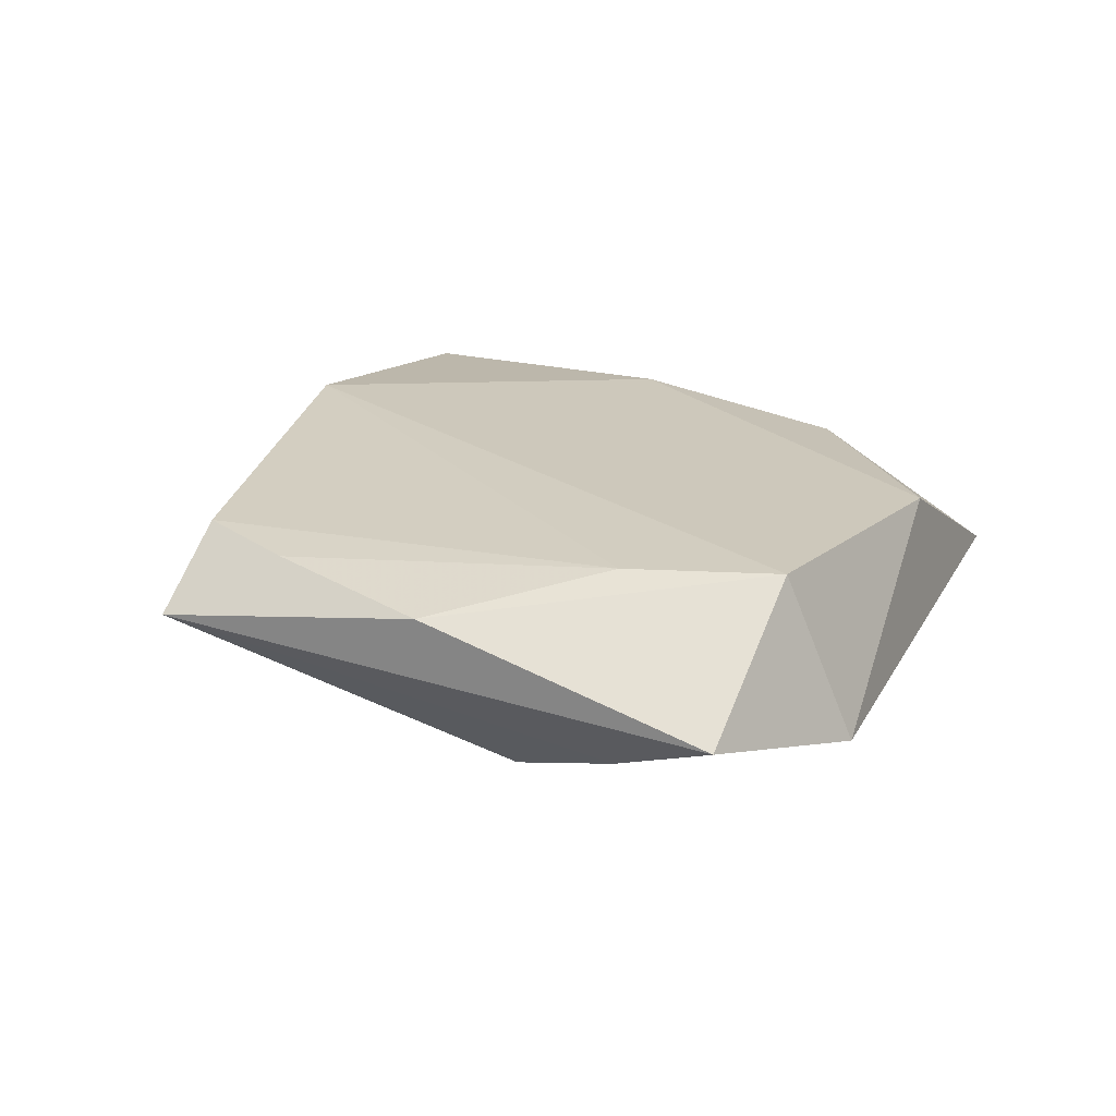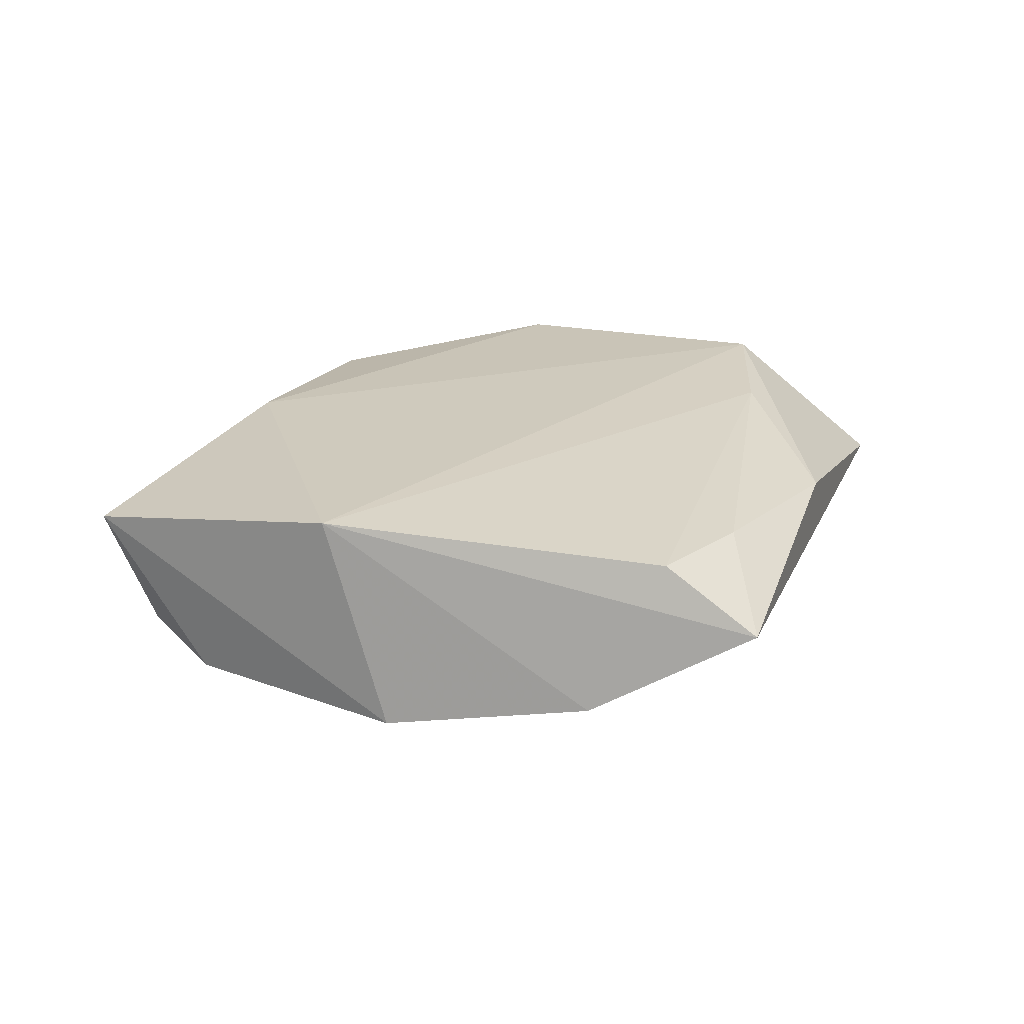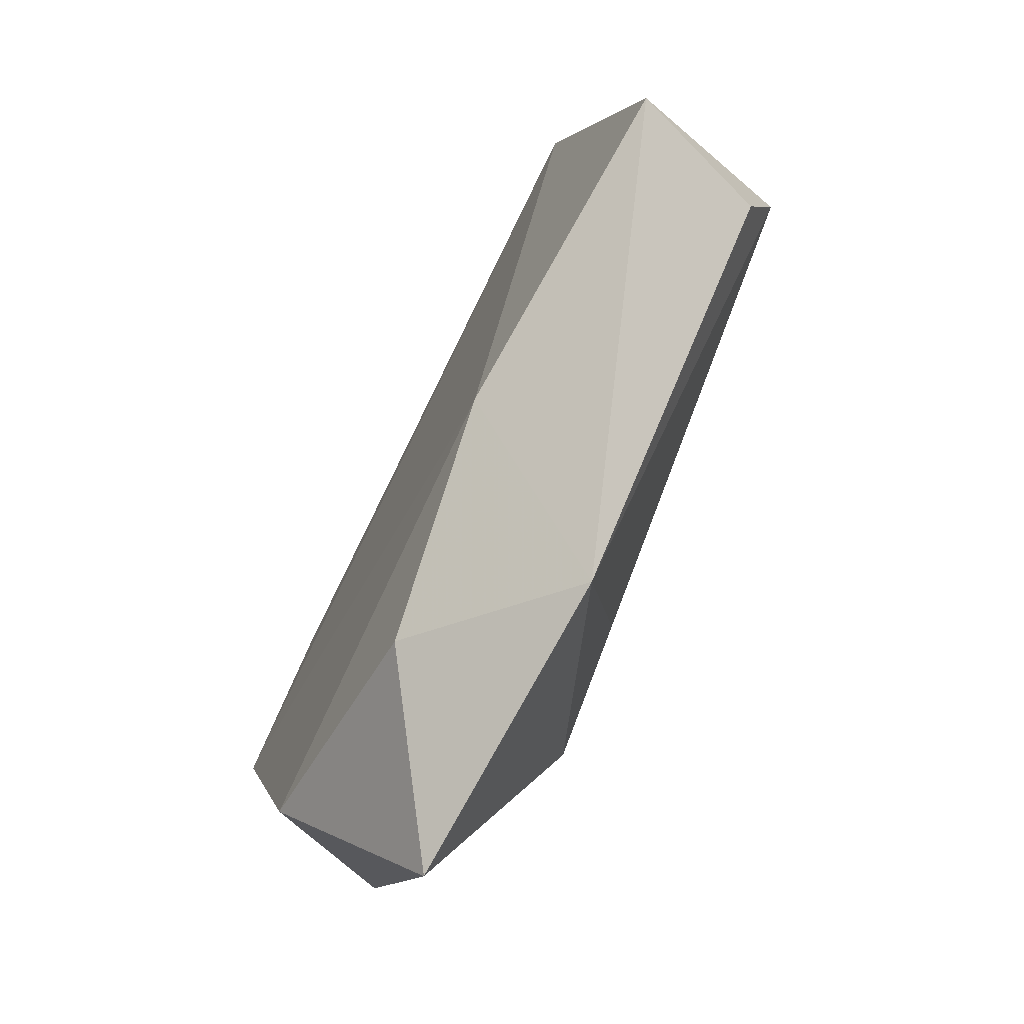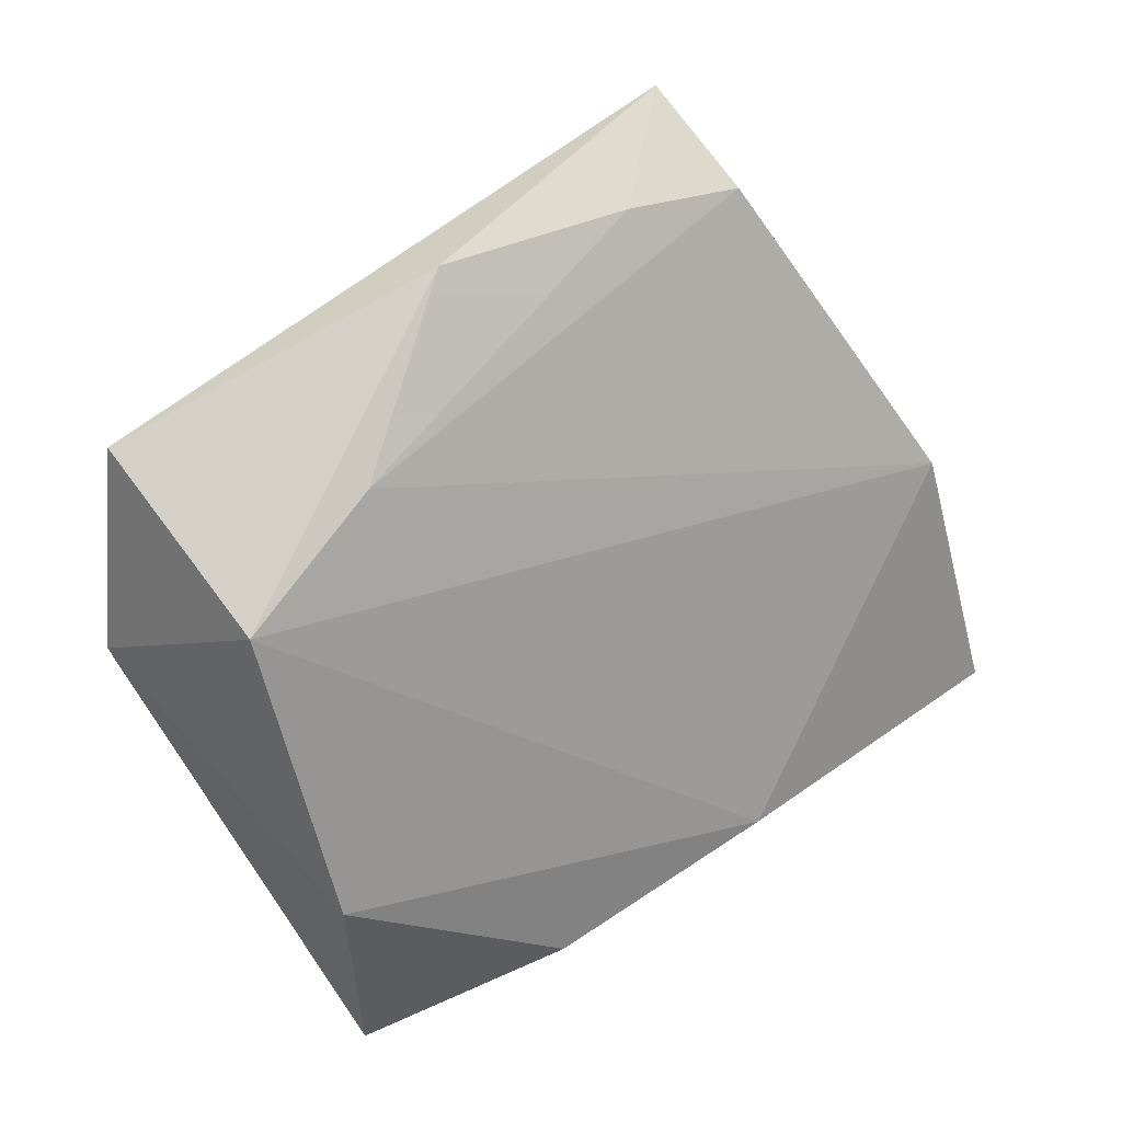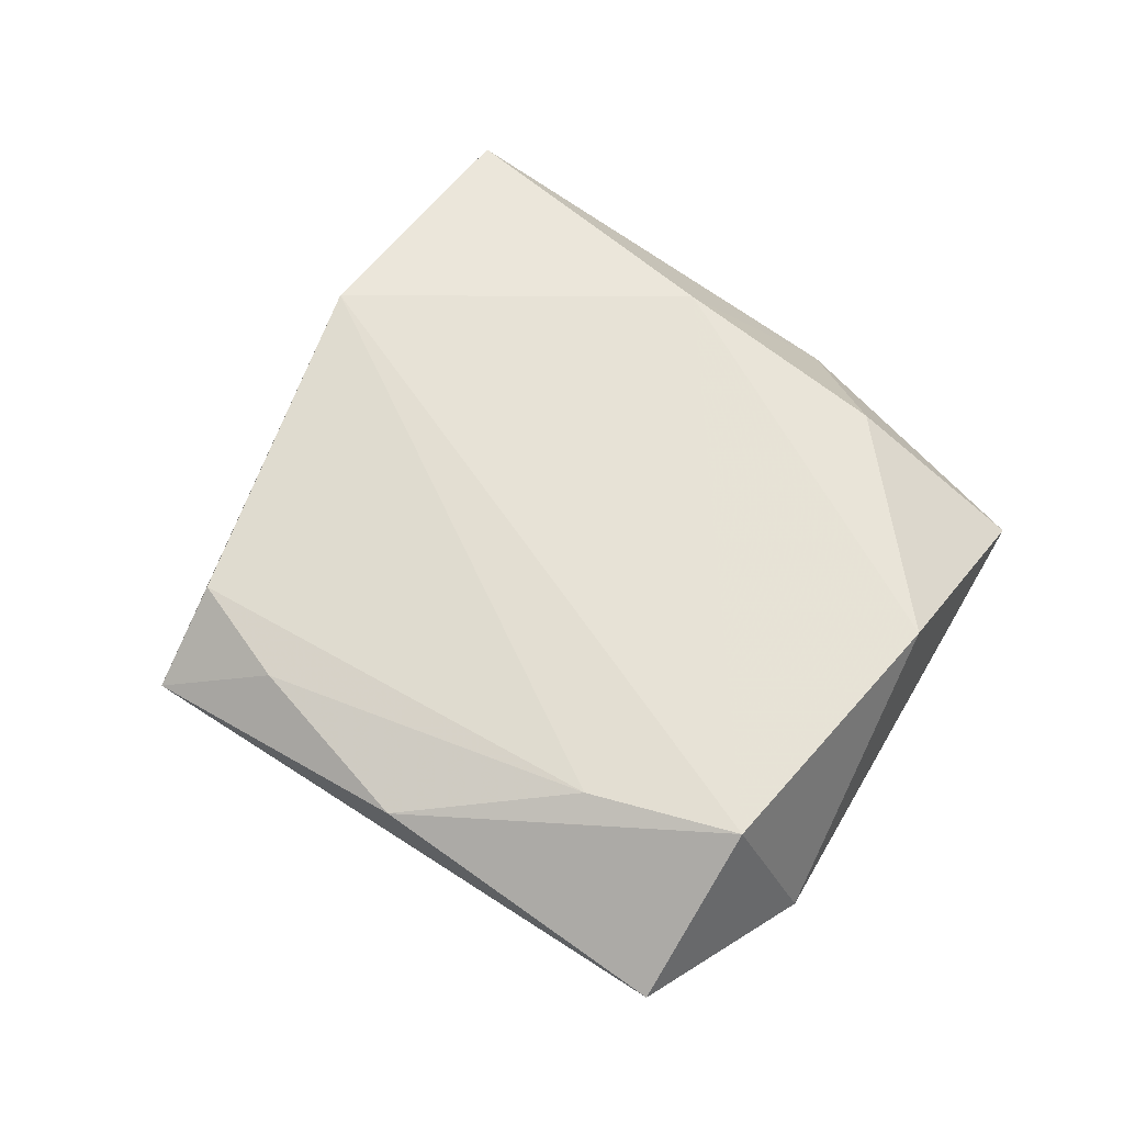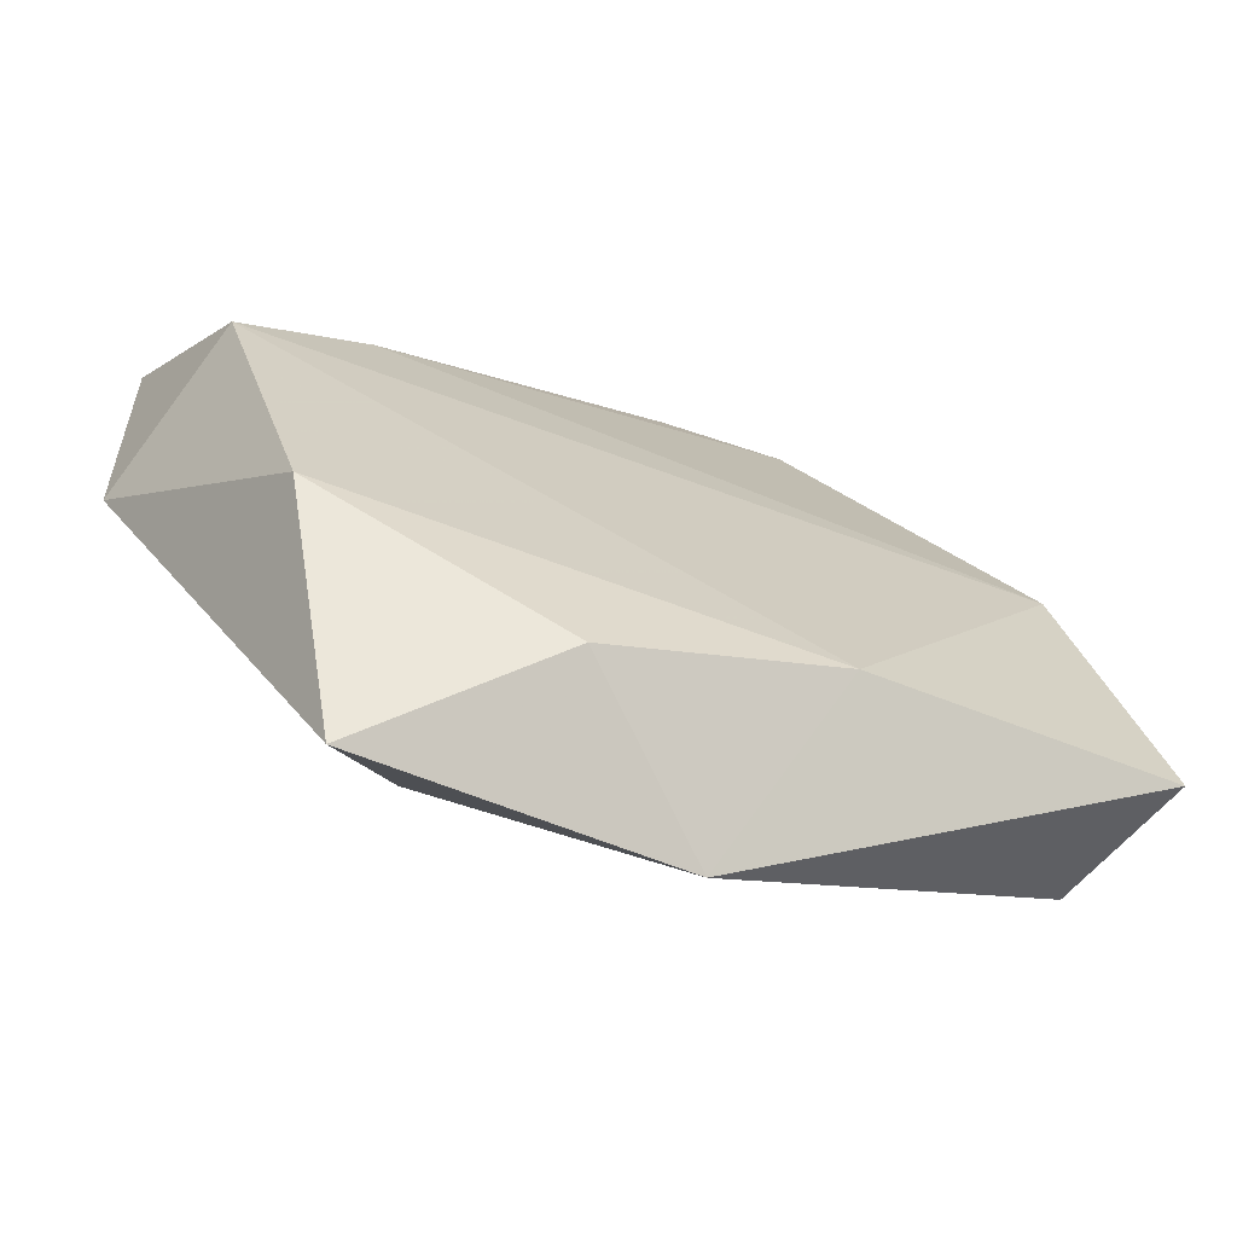
<metadata>
{"format":"obj","ext":"obj","renderer":"f3d","projection":"perspective","resolution":1024,"background":"white","views":[{"elev":23.0,"azim":-128.1,"up":"+Z"},{"elev":24.1,"azim":134.6,"up":"+Z"},{"elev":-72.8,"azim":64.3,"up":"+Y"},{"elev":17.2,"azim":-34.0,"up":"+Y"},{"elev":65.1,"azim":-121.3,"up":"+Z"},{"elev":-70.8,"azim":-20.6,"up":"+Y"}]}
</metadata>
<code>
v -0.005235 -0.03647 0.00882
v -0.04131 0.004715 0.0124
v -0.02739 0.01416 -0.01188
v 0.0004662 -0.02065 -0.01246
v -0.03275 0.02035 -0.007925
v 0.02293 0.03514 -0.00793
v 0.01774 0.03045 -0.01155
v 0.04477 -0.007005 -0.009529
v -0.01731 0.02137 -0.0139
v 0.03676 0.01628 -0.01147
v -0.01418 -0.02208 -0.014
v -0.02217 -0.04628 -0.002601
v 0.04498 -0.01596 -0.006129
v 0.01032 0.04896 0.001812
v -0.01824 0.03511 0.007622
v -0.0315 -0.02528 0.01043
v 0.002204 0.03856 0.008744
v -0.04837 0.02064 -0.0002515
v 0.009927 -0.04135 -0.004795
v 0.01514 0.03945 0.009092
v 0.03899 0.008803 0.01227
v -0.02851 0.01645 0.0118
v -0.04684 -0.0003005 -0.006063
v 0.01766 -0.027 0.01129
v 0.05025 -0.01779 0.008345
f 9 14 7
f 2 16 24
f 24 16 1
f 1 19 24
f 24 19 25
f 21 14 20
f 21 24 25
f 2 24 21
f 18 2 15
f 15 14 18
f 23 2 18
f 23 16 2
f 11 19 12
f 12 23 11
f 16 23 12
f 12 19 1
f 1 16 12
f 22 15 2
f 22 21 20
f 2 21 22
f 20 14 17
f 14 15 17
f 17 22 20
f 15 22 17
f 5 23 18
f 18 14 5
f 14 9 5
f 3 9 11
f 11 23 3
f 3 5 9
f 23 5 3
f 25 19 13
f 13 8 25
f 19 8 13
f 4 19 11
f 11 8 4
f 4 8 19
f 10 8 11
f 10 9 7
f 11 9 10
f 10 21 25
f 25 8 10
f 14 21 6
f 21 10 6
f 7 14 6
f 6 10 7

</code>
